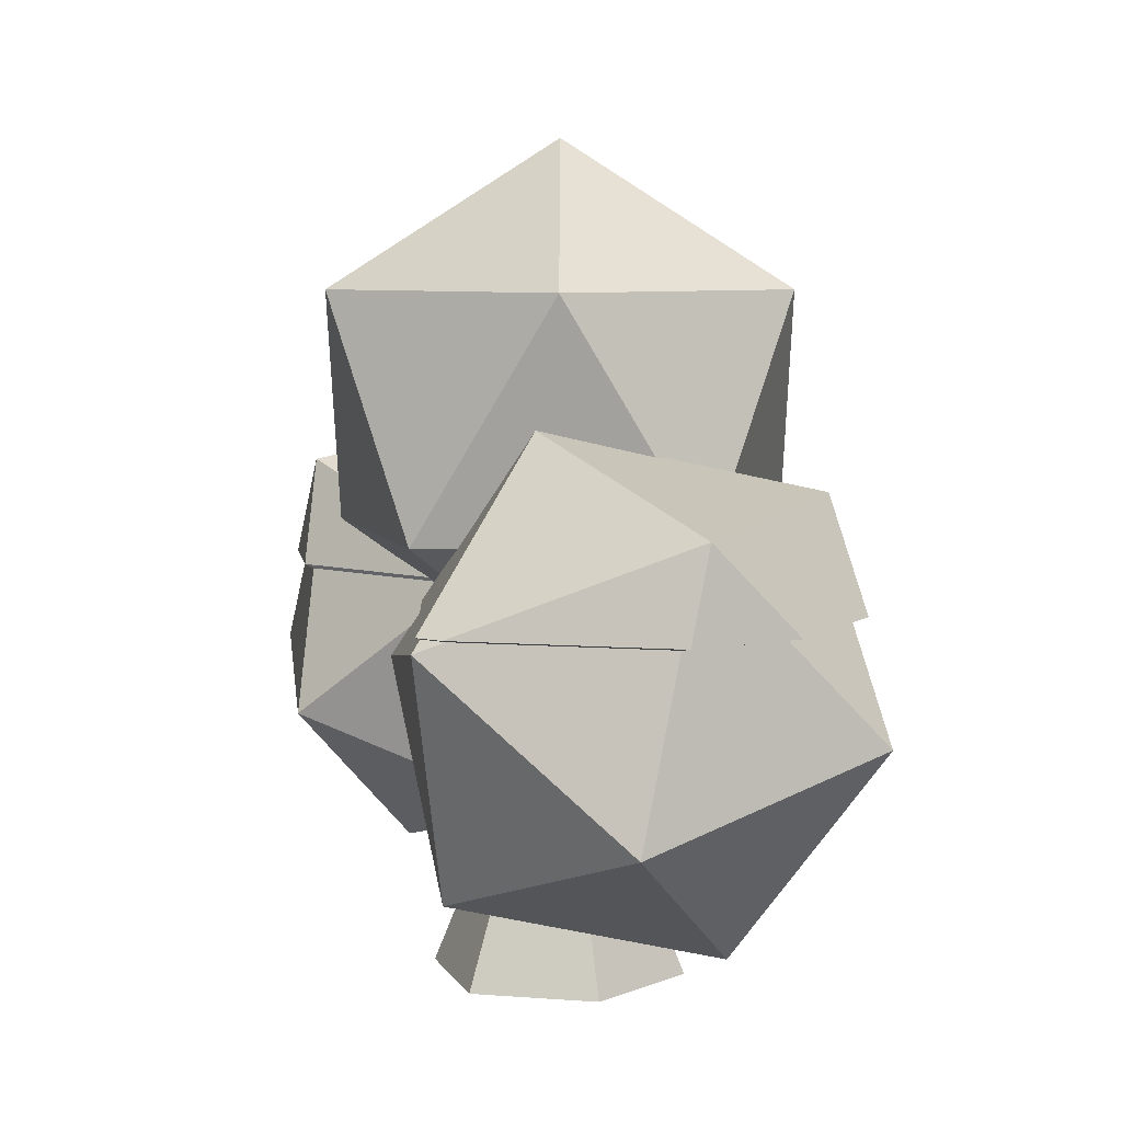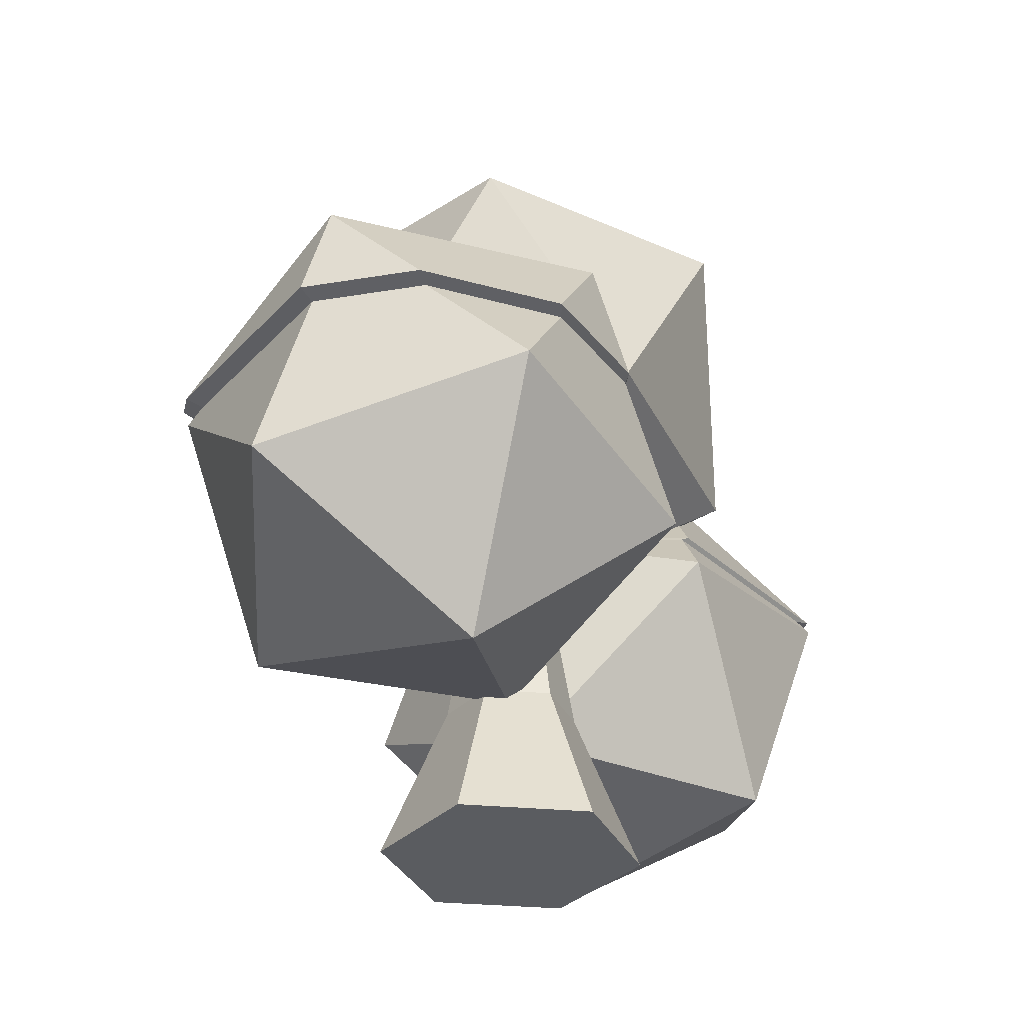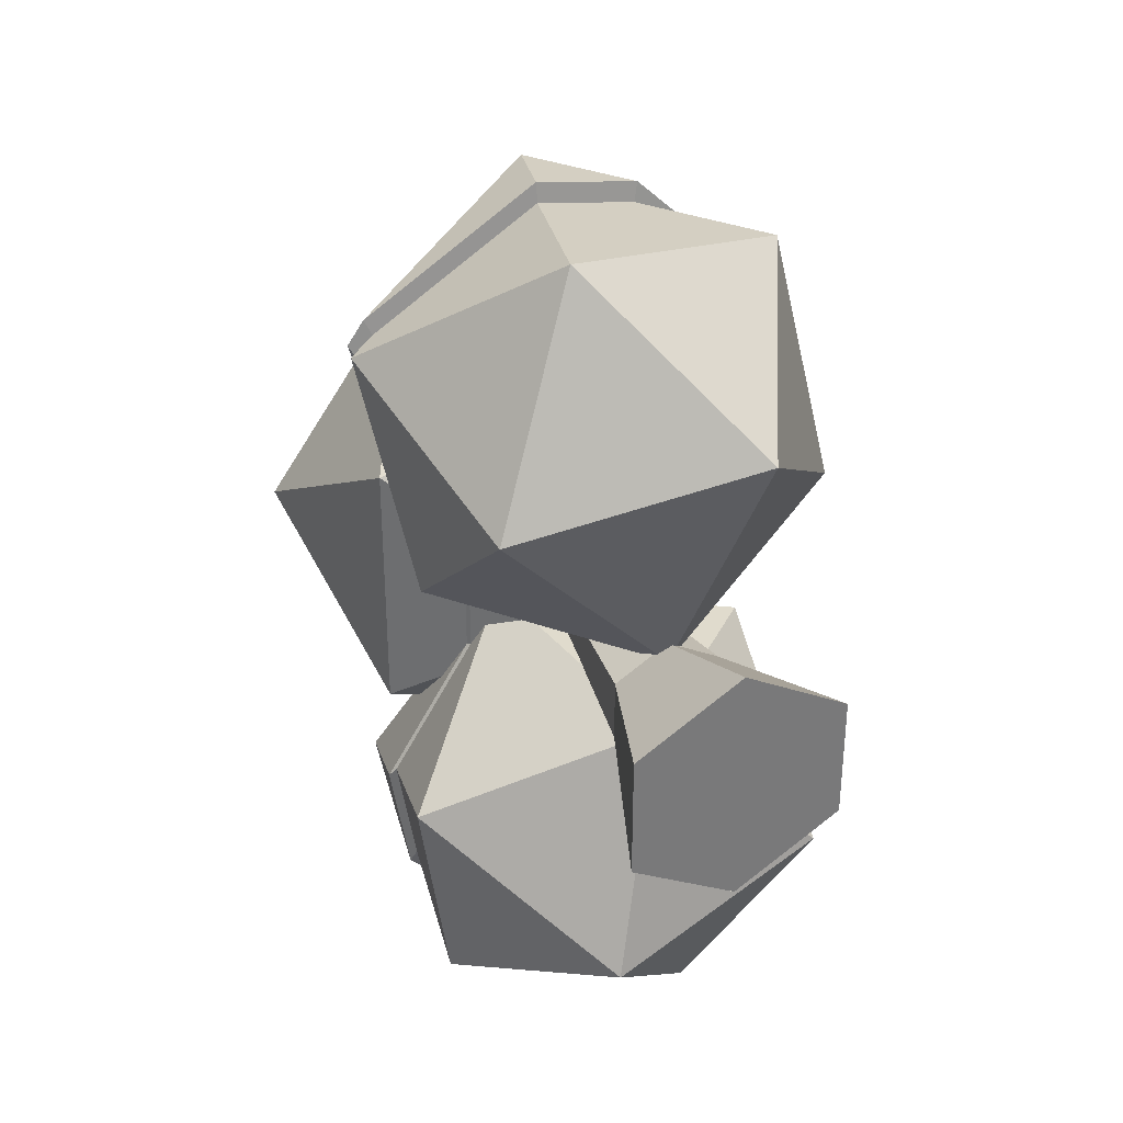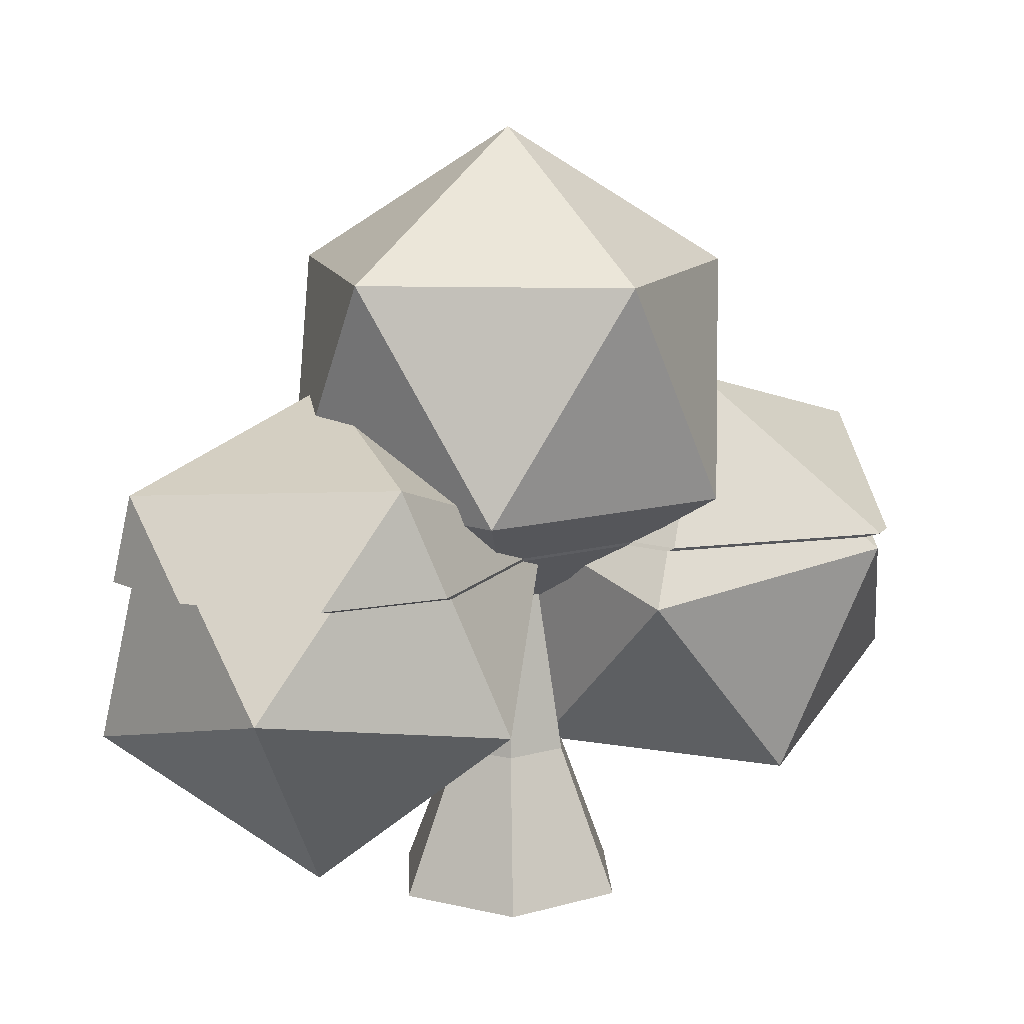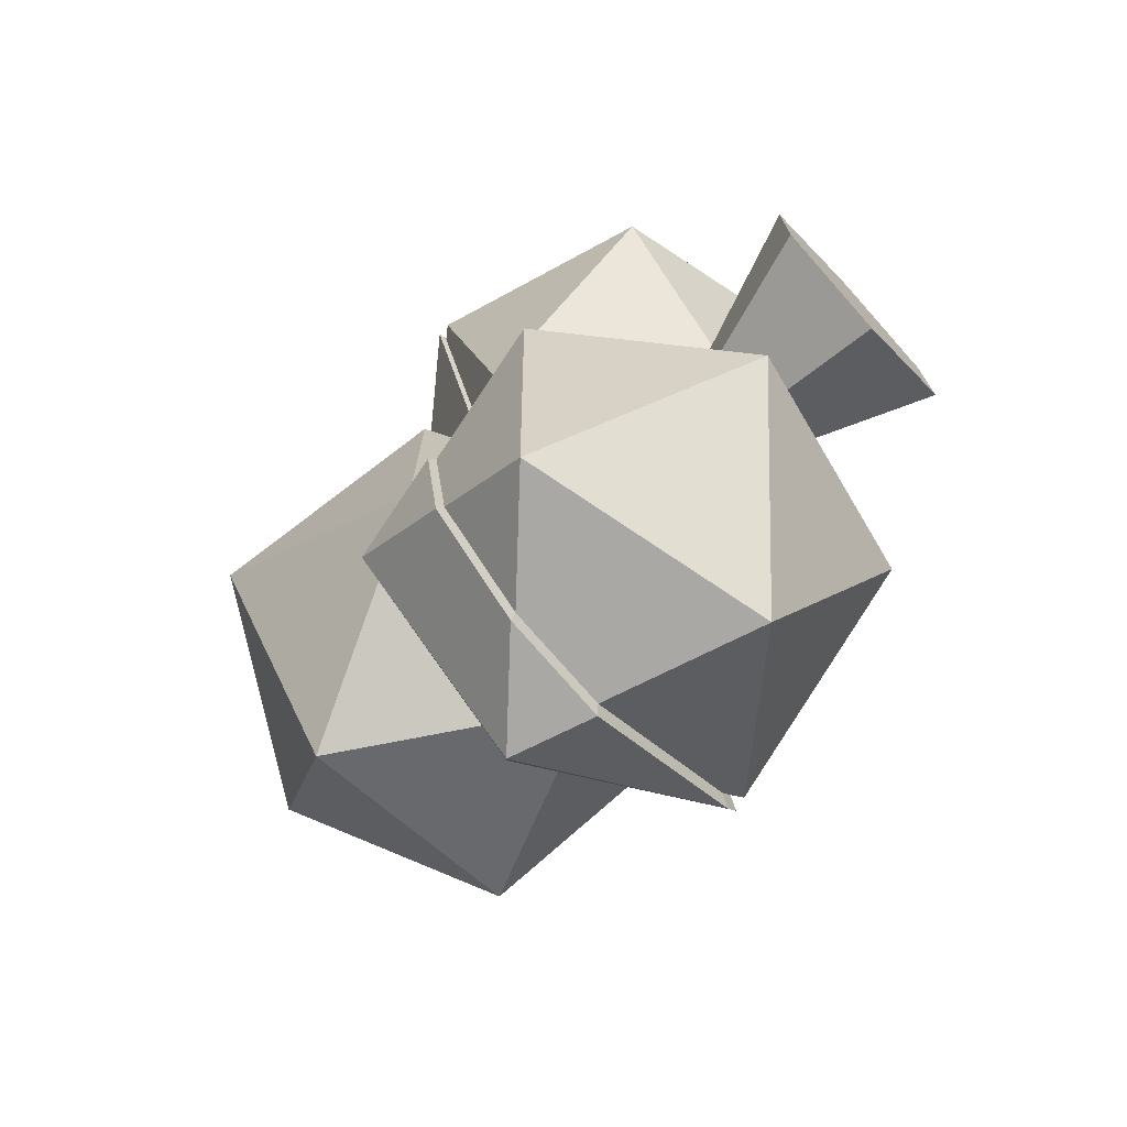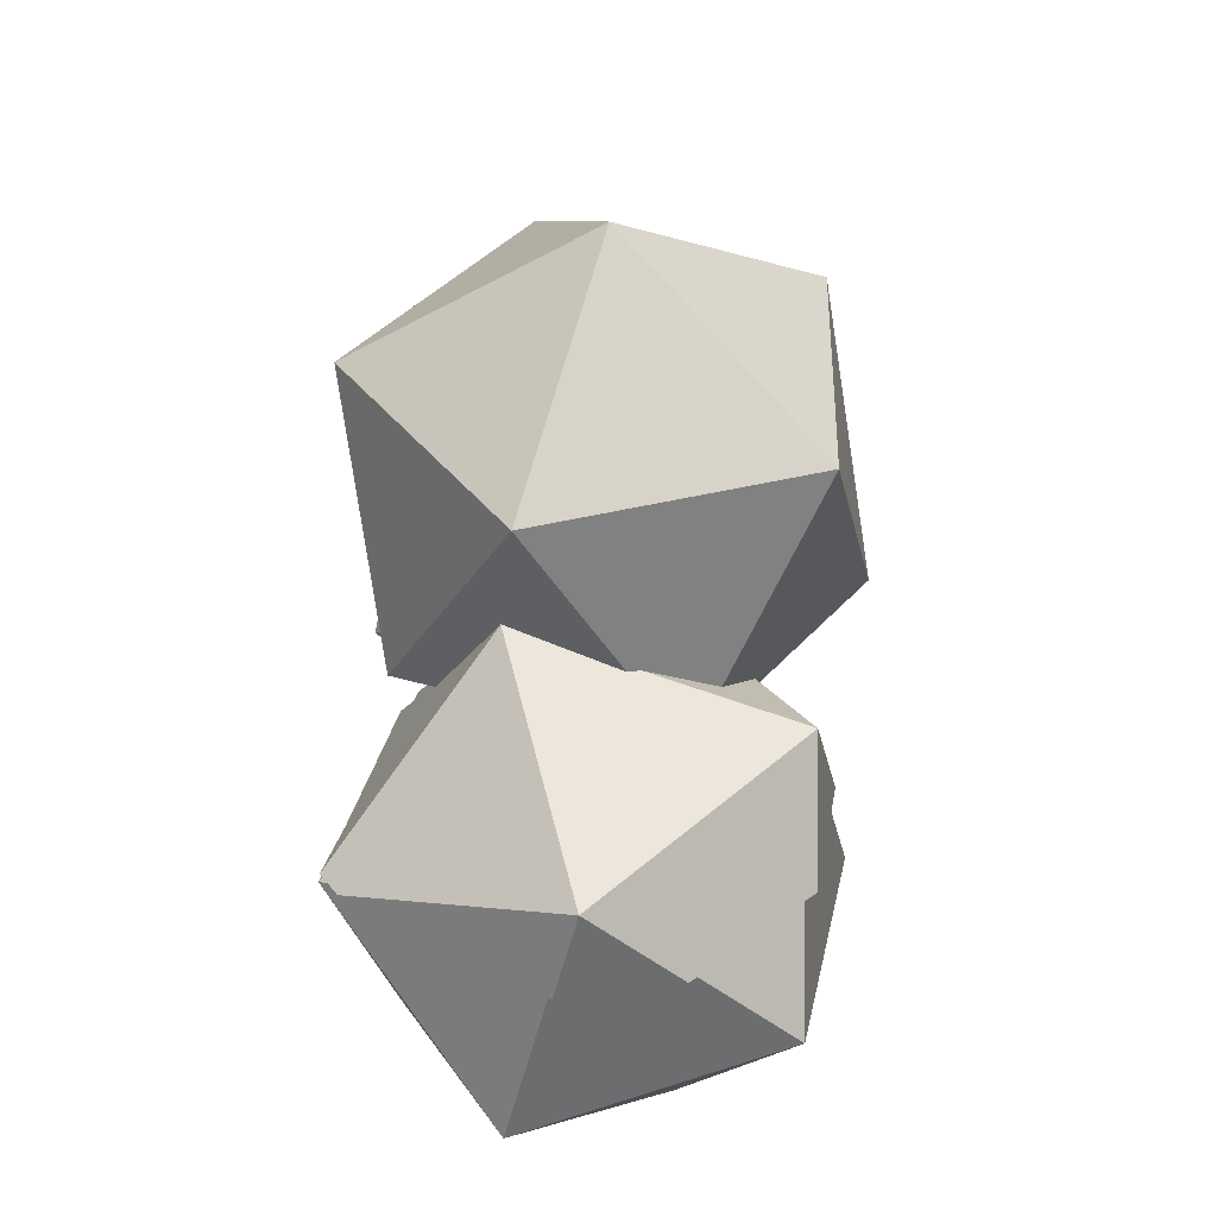
<metadata>
{"format":"obj","ext":"obj","renderer":"f3d","projection":"perspective","resolution":1024,"background":"white","views":[{"elev":7.2,"azim":-17.8,"up":"+Y"},{"elev":-33.7,"azim":-157.0,"up":"+Y"},{"elev":33.5,"azim":-24.1,"up":"+Z"},{"elev":12.7,"azim":-122.2,"up":"+Y"},{"elev":-72.9,"azim":-47.1,"up":"+Z"},{"elev":40.9,"azim":1.3,"up":"+Y"}]}
</metadata>
<code>
o Cylinder_Cylinder.007
v 0 -0.1828 0.09814
v 0 -0.07131 0.05283
v -0.01047 -0.0677 0.04532
v -0.01169 -0.06356 0.04294
v -0.04303 -0.06356 0.02484
v -0.08499 -0.1828 0.04907
v -0.08499 -0.1828 -0.04907
v 0 -0.1828 -0.09814
v 0.08499 -0.1828 -0.04907
v 0.08499 -0.1828 0.04907
v 0.04303 -0.06356 0.02484
v 0.01023 -0.06356 0.04378
v 0.003553 -0.07141 0.05082
v -0.04303 -0.06356 -0.02484
v -0.02186 -0.06356 -0.03706
v -0.01473 -0.07195 -0.04459
v 0 -0.07154 -0.05292
v 0.008815 -0.06849 -0.0466
v 0.01027 -0.06356 -0.04375
v 0.04303 -0.06356 -0.02484
v 0.05166 -0.1216 0.2213
v -0.1401 -0.07909 0.1795
v -0.0243 0.06661 -0.01403
v -0.026 0.05477 -0.01501
v -0.03115 0.01896 -0.01684
v -0.03175 0.01482 -0.01833
v -0.0243 0.06661 0.01403
v -0.03114 0.008094 -0.0198
v -0.02501 -0.06032 -0.03471
v 0.024 -0.0332 -0.03078
v 0.01614 0.03358 -0.02423
v 0.02394 0.06905 -0.01382
v 0.02476 0.06335 -0
v 0.02394 0.06905 0.01382
v 0.01269 -0.06104 0.04194
v 0.1674 0.005551 0.1176
v -0.1428 0.07437 0.05001
v -0.01786 -0.0499 0.0371
v -0.02348 0.06599 -0.0146
v -0.0115 0.004196 0.03179
v -0.02176 0.06467 0.01581
v 0.01242 0.0652 -0.02112
v 0.1322 0.03805 0.3126
v -0.0579 -0.01426 0.3508
v -0.02467 0.0669 -0.01431
v 0.02569 0.07417 -0.02282
v 0.01184 0.04912 0.02413
v 0.00852 0.0639 0.02358
v 0.0195 0.01496 0.02538
v 0.03508 0.0777 0.01774
v 0.06908 0.1047 0.03101
v -0.1781 0.1069 0.245
v -0.06315 0.09629 0.03399
v -0.04823 0.08489 0.03218
v -0.0435 0.08128 0.03161
v -0.004039 0.06757 0.02556
v 0.02513 0.07253 0.01993
v 0.05331 0.1165 0.3207
v 0.1308 0.1162 0.2467
v 0.1381 0.1191 0.2581
v 0.05717 0.1194 0.3356
v -0.1575 0.1157 0.2551
v -0.02555 0.116 0.335
v -0.02526 0.119 0.3504
v -0.1632 0.1186 0.2669
v 0.1509 0.114 -0.245
v 0.01553 0.1134 -0.3272
v 0.01767 0.1162 -0.3417
v 0.1592 0.1168 -0.2558
v -0.06695 0.1135 -0.3124
v -0.06853 0.1163 -0.3262
v 0.1449 0.1158 0.1565
v 0.07469 0.1152 0.04681
v 0.07951 0.1181 0.04925
v 0.1529 0.1187 0.1639
v -0.1415 0.1138 -0.2407
v -0.1559 0.1141 -0.1478
v -0.1615 0.117 -0.1542
v -0.1464 0.1166 -0.2512
v 0.1084 0.1151 -0
v 0.1148 0.1179 0.000324
v 0.1322 0.07437 -0.04196
v 0.05672 0.09513 -0.02678
v 0.1294 -0.07909 -0.1714
v -0.08707 0.1146 -0.041
v -0.08759 0.115 0.05876
v -0.0901 0.1178 0.06173
v -0.08957 0.1174 -0.04253
v 0.1674 0.1069 -0.2369
v -0.06232 -0.1216 -0.2132
v 0.1609 0.1141 -0.2311
v 0.1696 0.1169 -0.2412
v 0.04724 -0.01426 -0.3428
v -0.1781 0.005551 -0.1096
v 0.07258 0.1148 -0.04877
v 0.1118 0.1148 -0.06506
v 0.1183 0.1176 -0.06768
v 0.0773 0.1177 -0.05065
v -0.04736 0.08423 -0.008896
v -0.07732 0.1071 -0.02082
v -0.1428 0.03805 -0.3046
v -0.1223 0.115 0.07326
v -0.1264 0.1179 0.0769
v -0.1701 0.1157 0.2378
v -0.1763 0.1186 0.2489
v 0.1367 0.1978 0.1917
v -0.1035 0.128 0.0753
v -0.1151 0.1404 0.08976
v -0.1079 0.1314 0.07974
v -0.143 0.1582 0.1053
v -0.143 0.1582 -0.1046
v -0.106 0.13 -0.07658
v 0.1024 0.1582 -0.1065
v 0.18 0.1582 0.000324
v 0.1025 0.1489 -0.08559
v 0.1008 0.1582 0.1093
v -0.008845 0.185 0.3424
v 0.09959 0.1685 0.1143
v -0.06407 0.2415 0.1476
v -0.1107 0.1582 0.1158
v -0.1149 0.1409 0.09052
v -0.06369 0.2423 0.1481
v -0.1069 0.1307 -0.0784
v 0.08173 0.2085 -0.1512
v 0.1459 0.3368 -0.1046
v 0.02513 0.2226 0.1674
v 0.01633 0.2234 0.1701
v -0.06117 0.2417 0.1486
v -0.1771 0.3368 0.000324
v -0.1095 0.1375 -0.087
v 0.01365 0.2277 -0.1695
v -0.05372 0.3368 -0.1695
v 0.06941 0.2269 -0.1515
v 0.05079 0.2374 -0.1554
v 0.1459 0.3368 0.1053
v 0.07678 0.1986 0.1555
v -0.05372 0.3368 0.1701
v -0.1172 0.1582 -0.113
v -0.02452 0.2246 -0.1564
v -0.1135 0.1731 -0.1172
v 0.001443 0.4471 0.000324
v -0.06357 0.2422 0.1479
v 0.000589 0.185 -0.3333
v -0.145 0.1978 -0.1827
f 3 5 6
f 6 8 1
f 10 11 13
f 5 14 7
f 14 16 7
f 18 20 9
f 20 11 10
f 22 3 2
f 25 5 27
f 14 28 29
f 20 19 30
f 33 11 20
f 13 35 36
f 22 37 38
f 24 23 39
f 28 14 26
f 5 40 27
f 32 20 31
f 21 36 43
f 22 21 44
f 39 23 45
f 46 32 42
f 47 11 34
f 49 51 36
f 21 43 44
f 22 44 52
f 37 54 55
f 37 22 52
f 27 41 55
f 56 41 40
f 49 35 11
f 50 49 47
f 48 34 57
f 55 41 56
f 58 59 60
f 63 64 65
f 67 68 69
f 67 70 71
f 63 58 61
f 72 73 74
f 76 77 78
f 80 81 74
f 59 72 75
f 83 46 31
f 19 18 84
f 86 87 88
f 82 84 89
f 84 18 17
f 66 69 92
f 84 93 89
f 94 16 29
f 84 90 93
f 77 85 88
f 96 97 98
f 100 94 26
f 90 94 101
f 90 101 93
f 102 103 87
f 91 92 97
f 25 24 99
f 70 76 79
f 104 105 103
f 80 95 98
f 62 65 105
f 104 102 37
f 86 53 37
f 94 100 85
f 53 100 99
f 94 77 76
f 93 101 70
f 44 63 62
f 104 52 62
f 101 76 70
f 36 72 59
f 73 72 36
f 93 67 66
f 43 59 58
f 33 32 83
f 82 89 91
f 82 96 95
f 91 89 66
f 80 50 33
f 44 43 58
f 75 106 60
f 87 103 107
f 107 110 88
f 81 98 115
f 81 114 116
f 64 61 117
f 118 106 75
f 106 117 61
f 65 64 117
f 120 103 105
f 109 110 107
f 111 123 112
f 125 114 113
f 117 127 128
f 122 105 65
f 110 109 108
f 111 110 129
f 123 111 130
f 125 133 134
f 114 125 135
f 135 136 118
f 106 118 136
f 120 110 121
f 111 129 132
f 110 137 129
f 130 111 138
f 132 139 140
f 125 132 141
f 135 125 141
f 126 135 137
f 119 122 142
f 132 129 141
f 129 137 141
f 137 135 141
f 137 119 142
f 142 122 128
f 98 97 115
f 92 124 113
f 69 143 133
f 69 68 143
f 139 131 143
f 68 71 143
f 78 130 138
f 78 144 79
f 144 143 71
f 139 144 140
f 6 1 2
f 3 4 5
f 6 2 3
f 10 1 8
f 6 7 8
f 8 9 10
f 13 2 1
f 1 10 13
f 11 12 13
f 6 5 7
f 8 7 16
f 14 15 16
f 16 17 8
f 9 8 18
f 18 19 20
f 8 17 18
f 9 20 10
f 2 13 21
f 21 22 2
f 27 23 24
f 25 26 5
f 27 24 25
f 14 5 26
f 15 14 29
f 31 20 30
f 20 32 33
f 33 34 11
f 36 21 13
f 13 12 35
f 38 4 3
f 3 22 38
f 41 27 40
f 5 4 38
f 38 40 5
f 42 32 31
f 48 47 34
f 36 35 49
f 49 50 51
f 40 38 37
f 55 56 40
f 53 54 37
f 40 37 55
f 54 27 55
f 35 12 11
f 11 47 49
f 47 48 57
f 57 50 47
f 61 58 60
f 62 63 65
f 66 67 69
f 68 67 71
f 64 63 61
f 75 72 74
f 79 76 78
f 73 80 74
f 60 59 75
f 31 30 82
f 82 83 31
f 46 42 31
f 84 82 30
f 30 19 84
f 85 86 88
f 17 16 90
f 90 84 17
f 91 66 92
f 15 29 16
f 94 90 16
f 78 77 88
f 95 96 98
f 26 25 100
f 99 100 25
f 94 29 28
f 28 26 94
f 86 102 87
f 96 91 97
f 45 99 24
f 24 39 45
f 71 70 79
f 102 104 103
f 81 80 98
f 104 62 105
f 52 104 37
f 102 86 37
f 77 94 85
f 99 45 27
f 23 27 45
f 53 86 100
f 27 54 99
f 86 85 100
f 99 54 53
f 101 94 76
f 67 93 70
f 52 44 62
f 43 36 59
f 51 73 36
f 89 93 66
f 83 95 80
f 80 33 83
f 32 46 83
f 96 82 91
f 83 82 95
f 34 33 50
f 80 73 51
f 50 57 34
f 80 51 50
f 63 44 58
f 109 107 103
f 103 108 109
f 112 88 111
f 87 107 88
f 110 111 88
f 115 113 114
f 114 81 115
f 74 81 116
f 75 74 116
f 116 118 75
f 60 106 61
f 122 119 105
f 121 108 103
f 105 119 120
f 120 121 103
f 124 125 113
f 117 106 126
f 128 122 117
f 117 126 127
f 117 122 65
f 121 110 108
f 134 131 132
f 125 124 133
f 134 132 125
f 118 116 114
f 114 135 118
f 126 106 136
f 140 138 111
f 132 131 139
f 140 111 132
f 137 127 126
f 126 136 135
f 128 127 137
f 137 110 119
f 142 128 137
f 110 120 119
f 115 97 113
f 92 133 124
f 113 97 92
f 134 133 143
f 92 69 133
f 143 144 139
f 131 134 143
f 78 88 112
f 140 144 138
f 78 112 123
f 138 144 78
f 78 123 130
f 79 144 71

</code>
